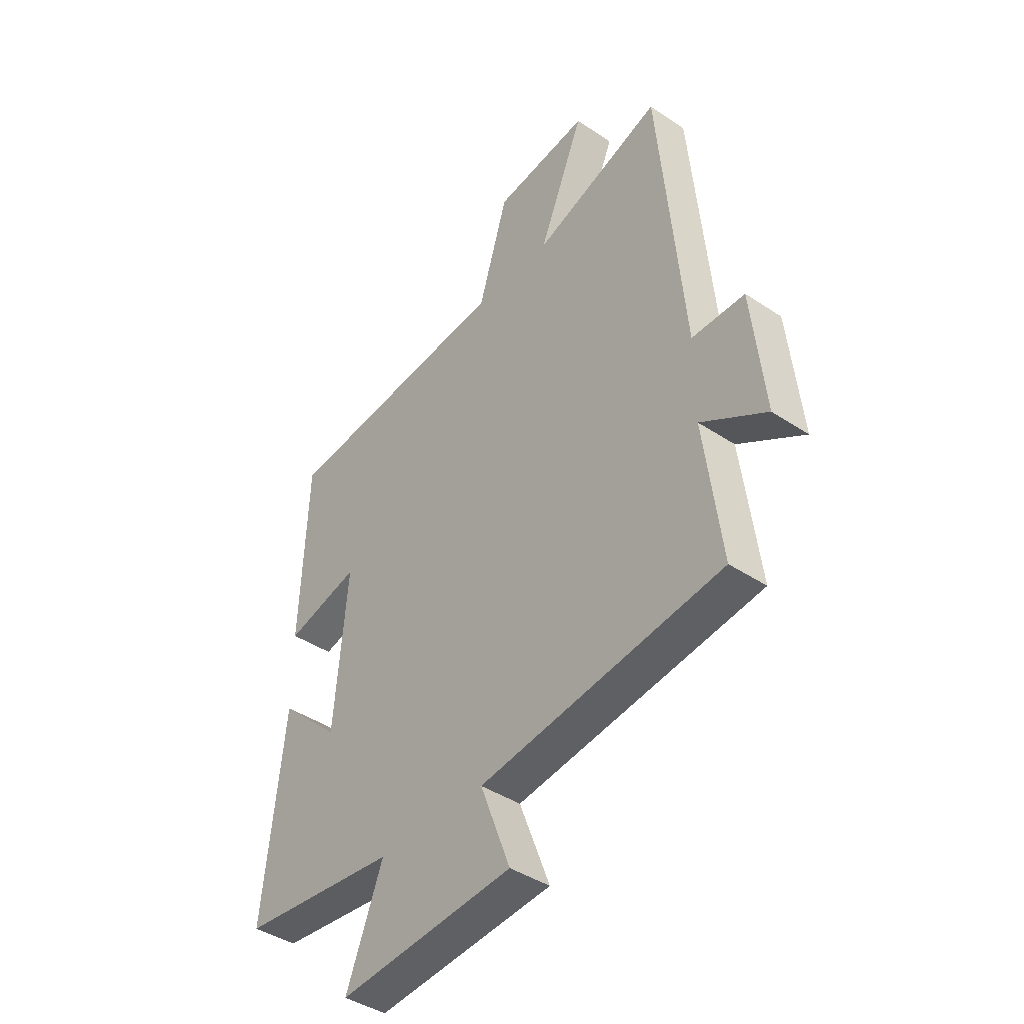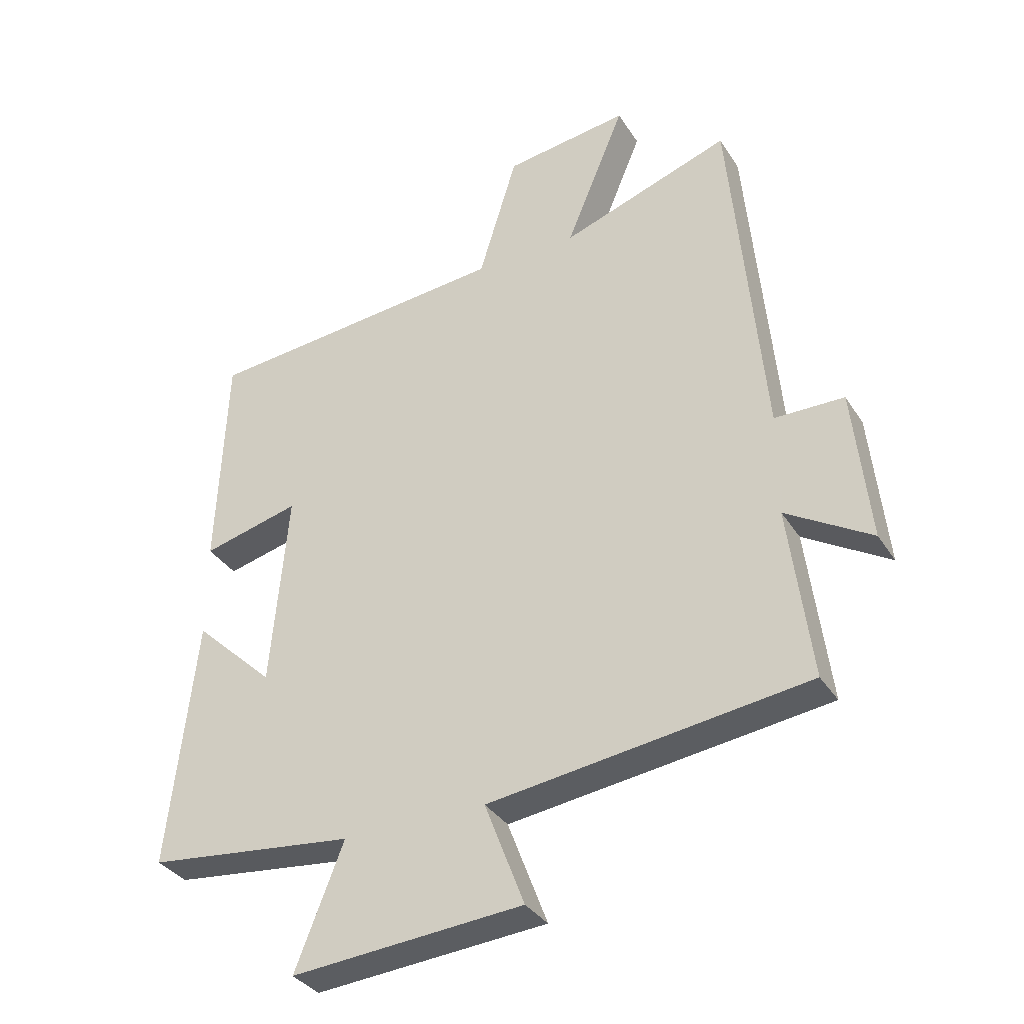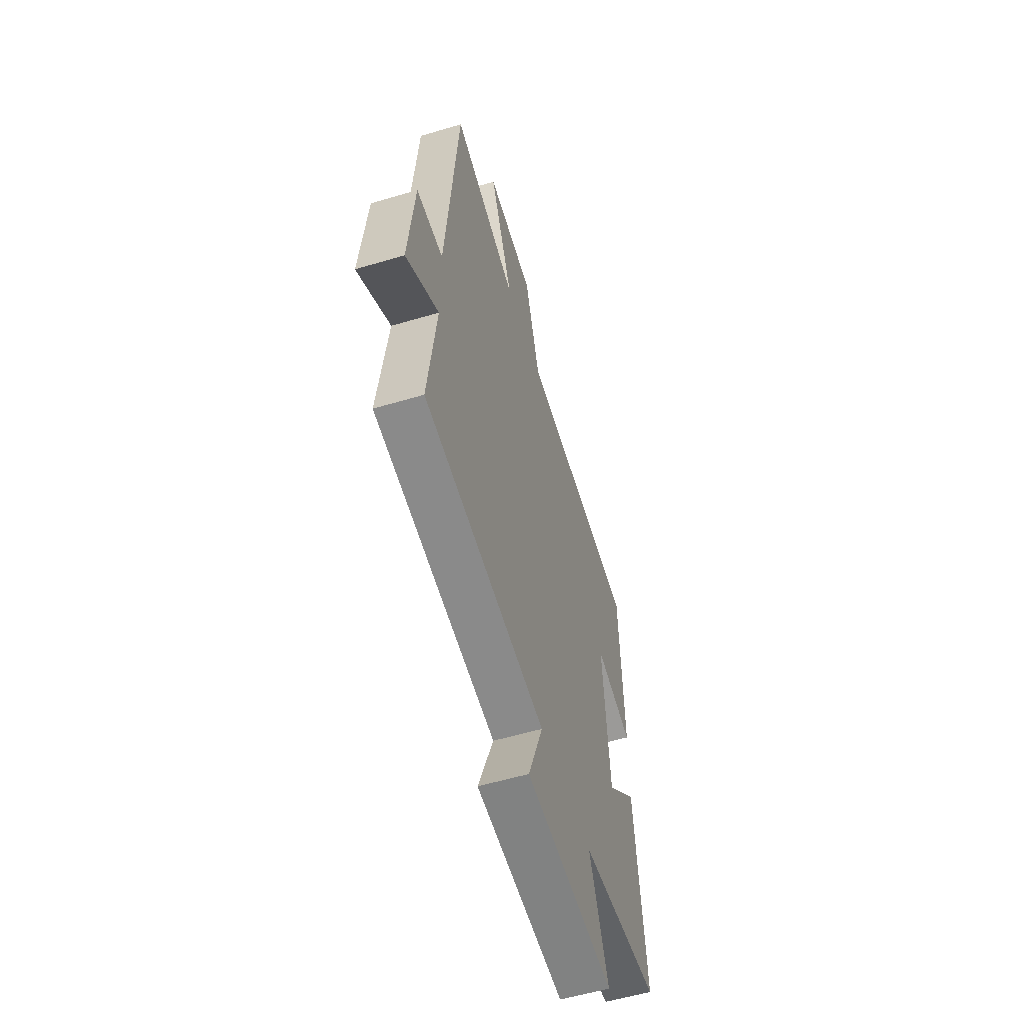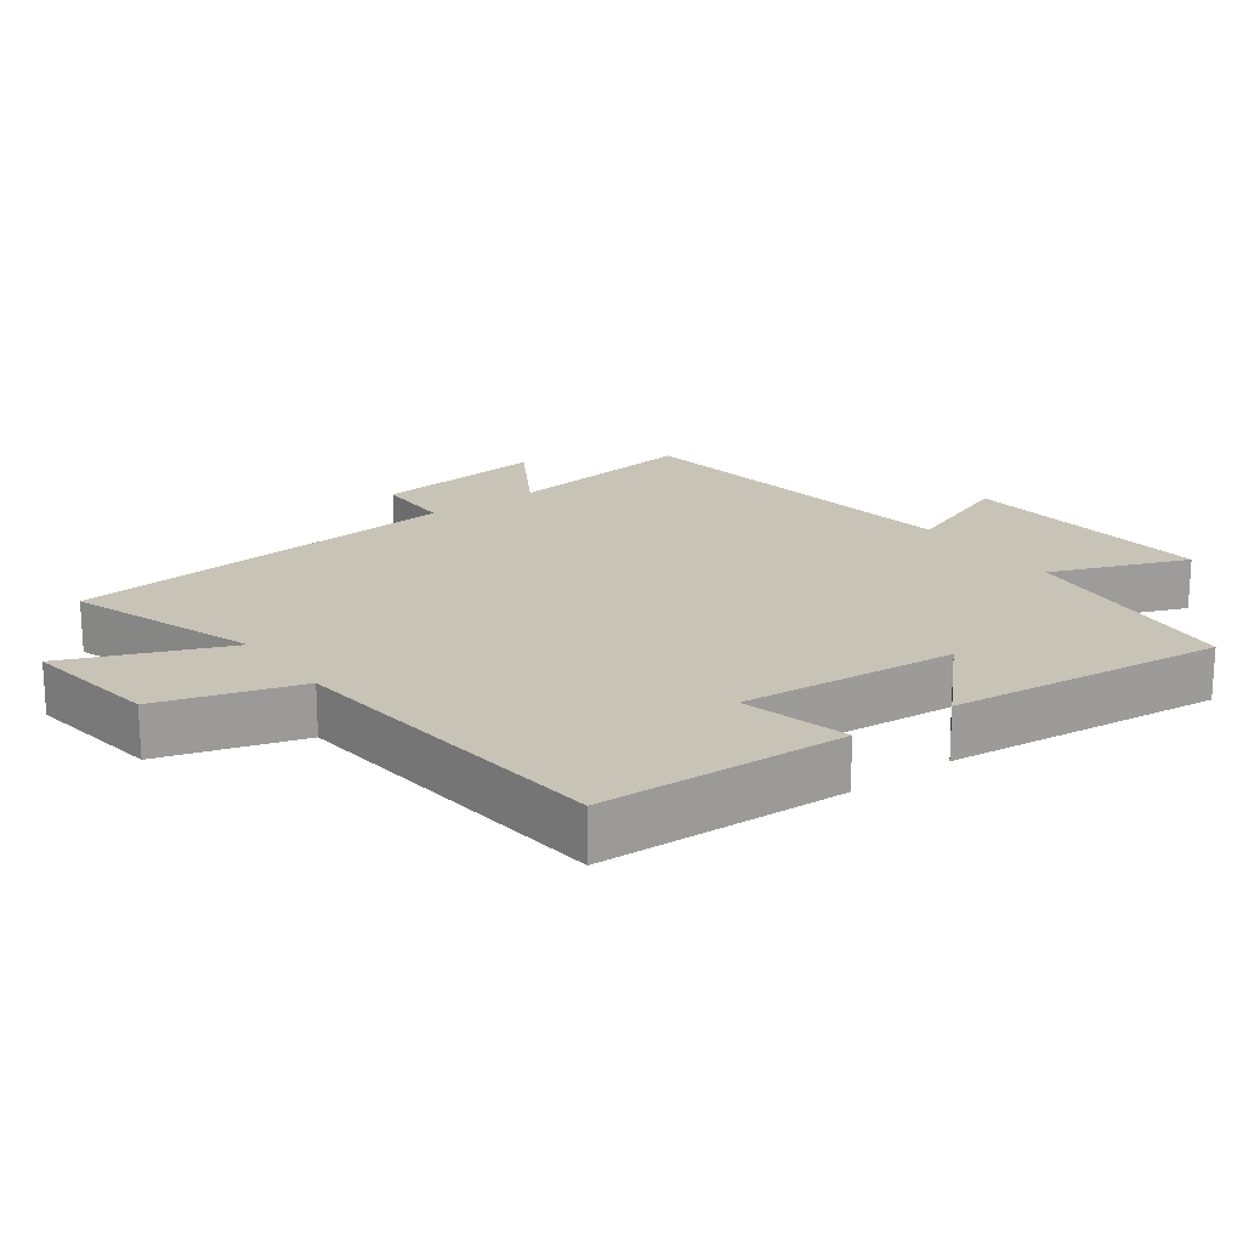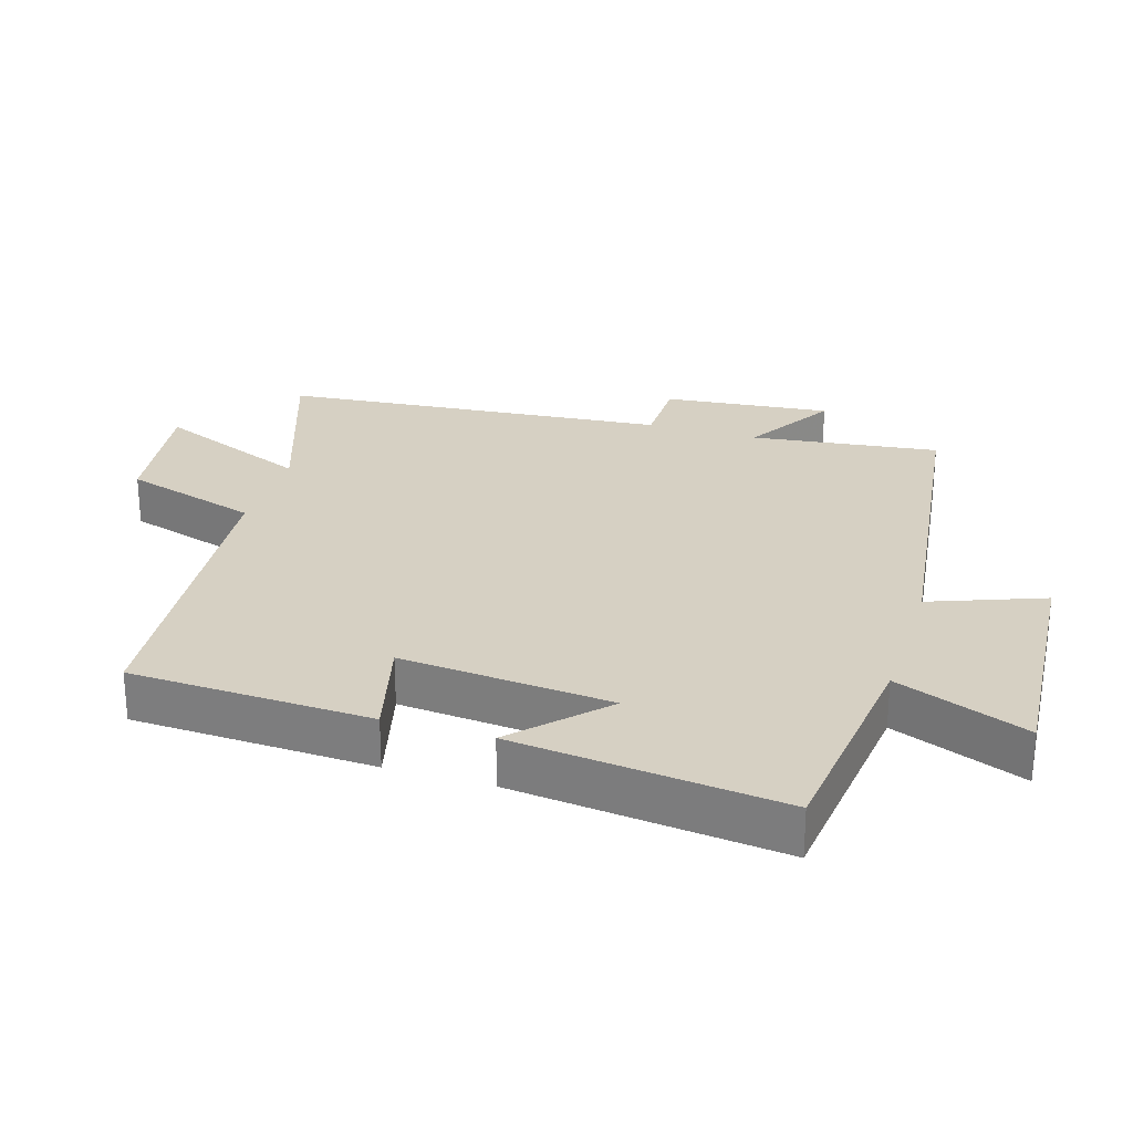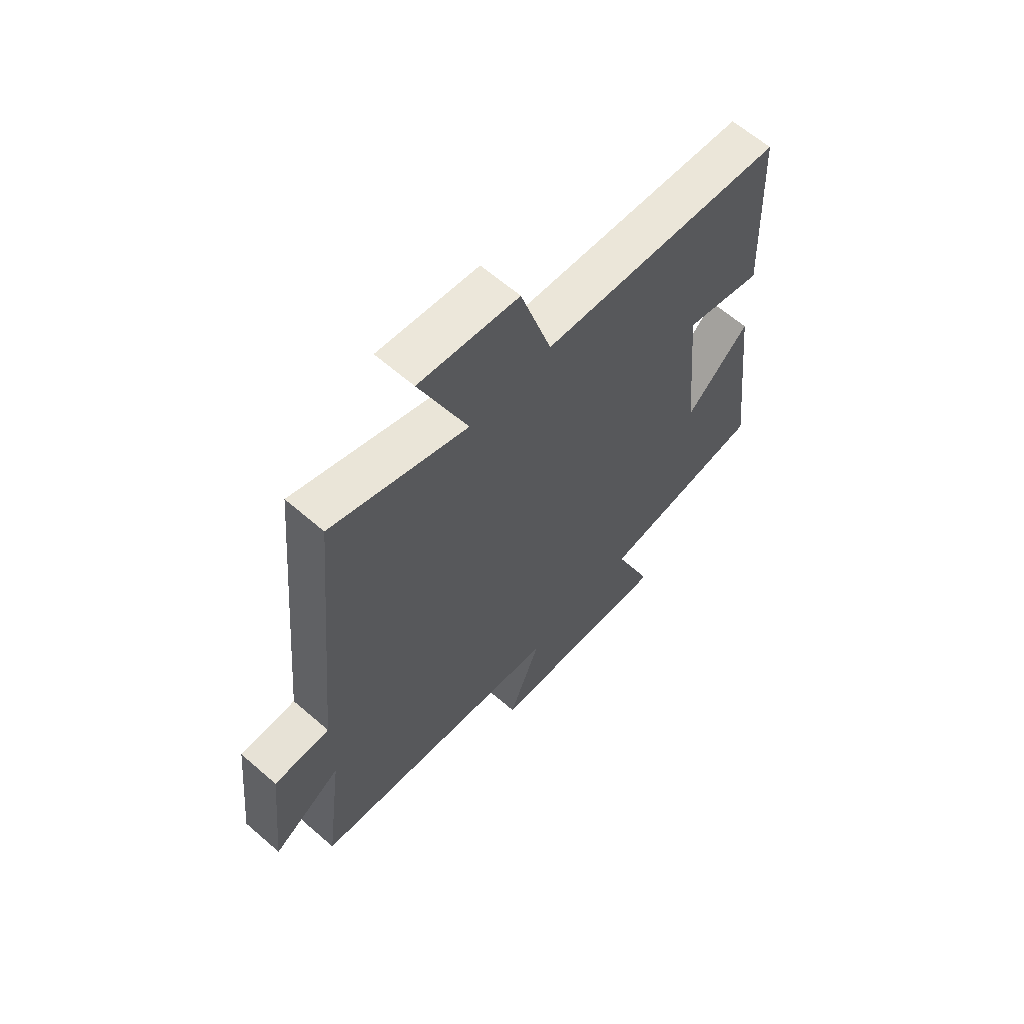
<metadata>
{"format":"obj","ext":"obj","renderer":"f3d","projection":"perspective","resolution":1024,"background":"white","views":[{"elev":-41.6,"azim":-128.9,"up":"+Z"},{"elev":-34.3,"azim":-152.1,"up":"+Z"},{"elev":-56.4,"azim":-72.7,"up":"+Z"},{"elev":19.6,"azim":53.7,"up":"+Y"},{"elev":26.5,"azim":107.3,"up":"+Y"},{"elev":62.9,"azim":-48.7,"up":"+Z"}]}
</metadata>
<code>
v -0.447 0.07 0.596
v -0.173 0.07 0.5
v -0.269 0.07 0.732
v -0.069 0.07 0.704
v -0.007 0.07 0.5
v 0.485 0.07 0.453
v 0.5 0.07 0.092
v 0.343 0.07 0.132
v 0.371 0.07 -0.184
v 0.5 0.07 -0.062
v 0.545 0.07 -0.463
v 0.211 0.07 -0.5
v 0.289 0.07 -0.698
v -0.085 0.07 -0.668
v -0.021 0.07 -0.5
v -0.536 0.07 -0.431
v -0.5 0.07 -0.15
v -0.638 0.07 -0.233
v -0.612 0.07 0.017
v -0.5 0.07 0.018
v -0.447 0 0.596
v -0.173 0 0.5
v -0.269 0 0.732
v -0.069 0 0.704
v -0.007 0 0.5
v 0.485 0 0.453
v 0.5 0 0.092
v 0.343 0 0.132
v 0.371 0 -0.184
v 0.5 0 -0.062
v 0.545 0 -0.463
v 0.211 0 -0.5
v 0.289 0 -0.698
v -0.085 0 -0.668
v -0.021 0 -0.5
v -0.536 0 -0.431
v -0.5 0 -0.15
v -0.638 0 -0.233
v -0.612 0 0.017
v -0.5 0 0.018
f 17 18 19 20
f 17 20 1 2
f 15 16 17 2
f 12 13 14 15
f 12 15 2
f 9 10 11 12
f 8 9 12 2
f 7 8 2
f 6 7 2
f 5 6 2
f 2 3 4 5
f 40 39 38 37
f 22 21 40 37
f 22 37 36 35
f 35 34 33 32
f 22 35 32
f 32 31 30 29
f 22 32 29 28
f 22 28 27
f 22 27 26
f 22 26 25
f 25 24 23 22
f 1 21 22 2
f 2 22 23 3
f 3 23 24 4
f 4 24 25 5
f 5 25 26 6
f 6 26 27 7
f 7 27 28 8
f 8 28 29 9
f 9 29 30 10
f 10 30 31 11
f 11 31 32 12
f 12 32 33 13
f 13 33 34 14
f 14 34 35 15
f 15 35 36 16
f 16 36 37 17
f 17 37 38 18
f 18 38 39 19
f 19 39 40 20
f 20 40 21 1

</code>
